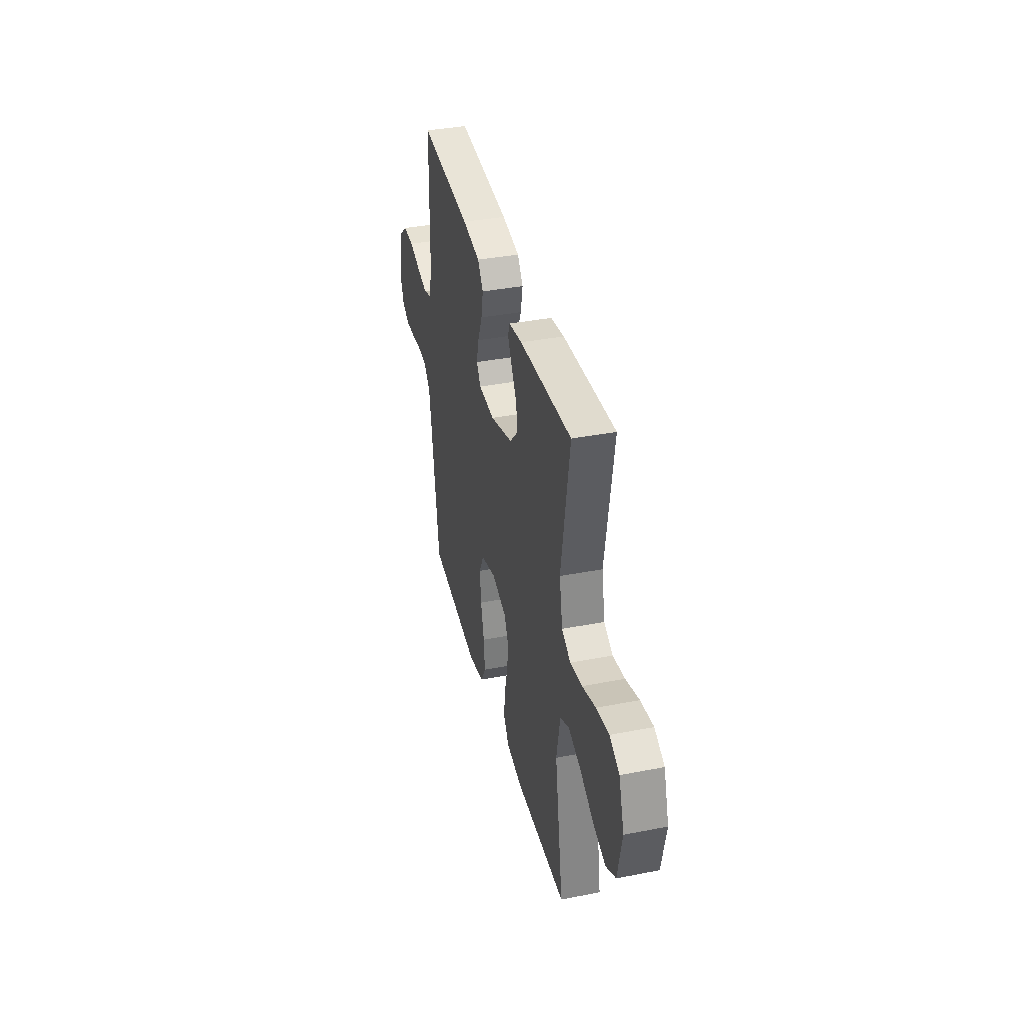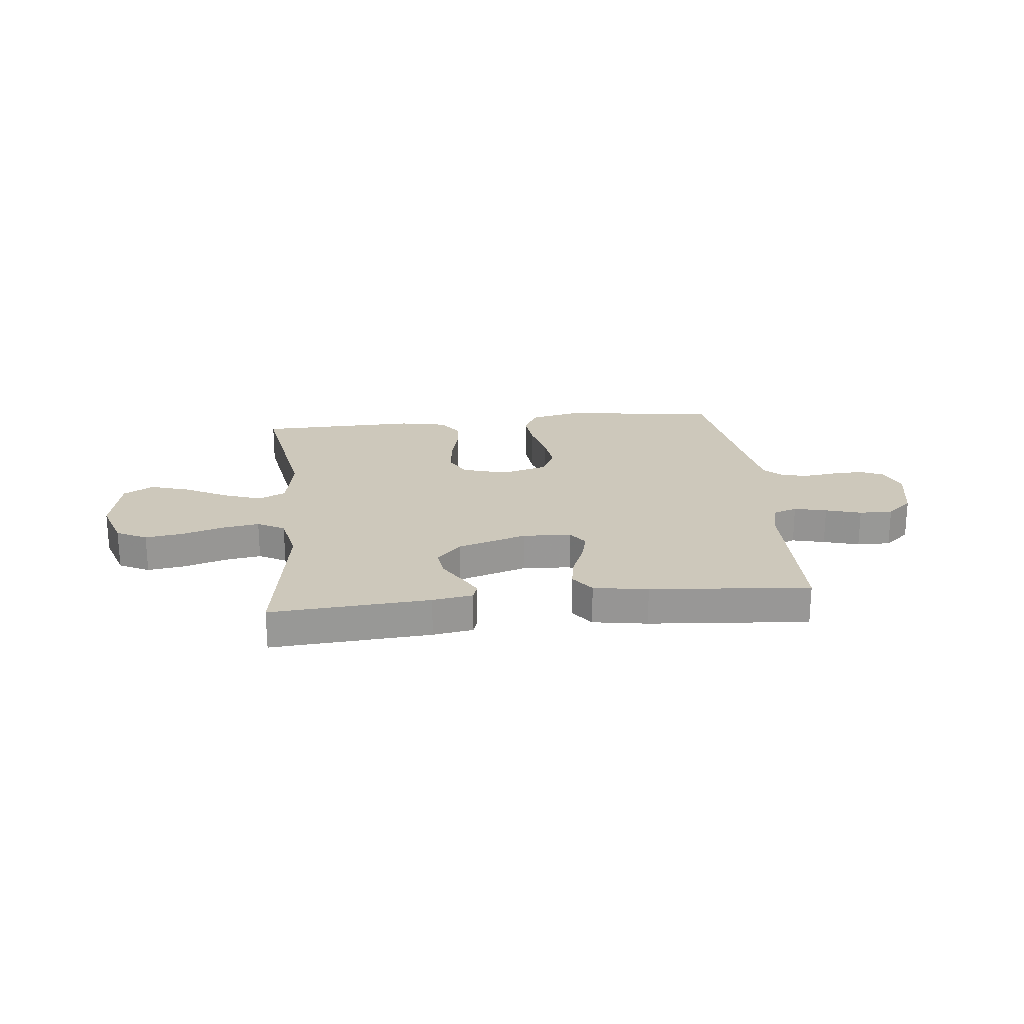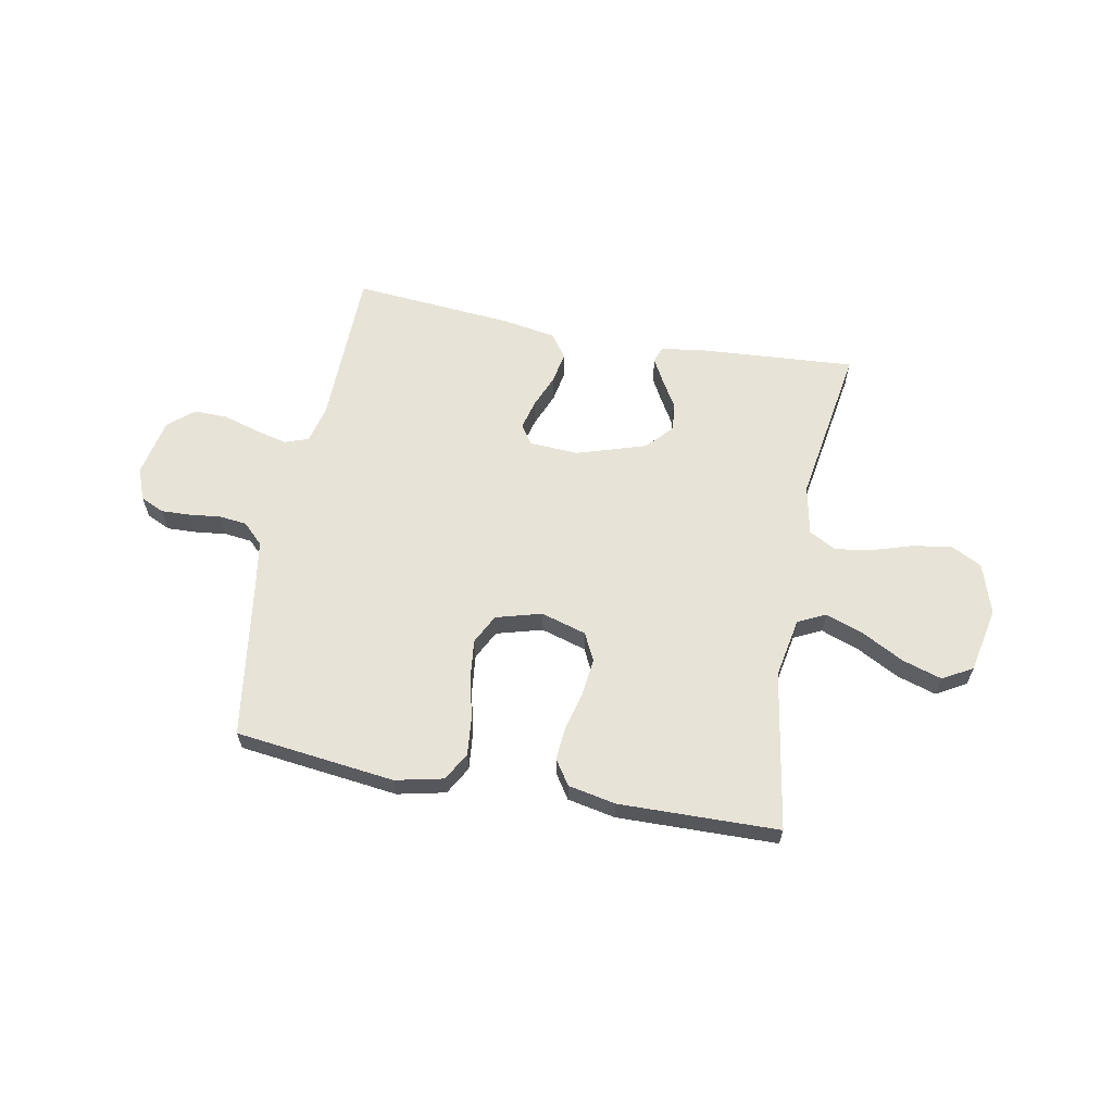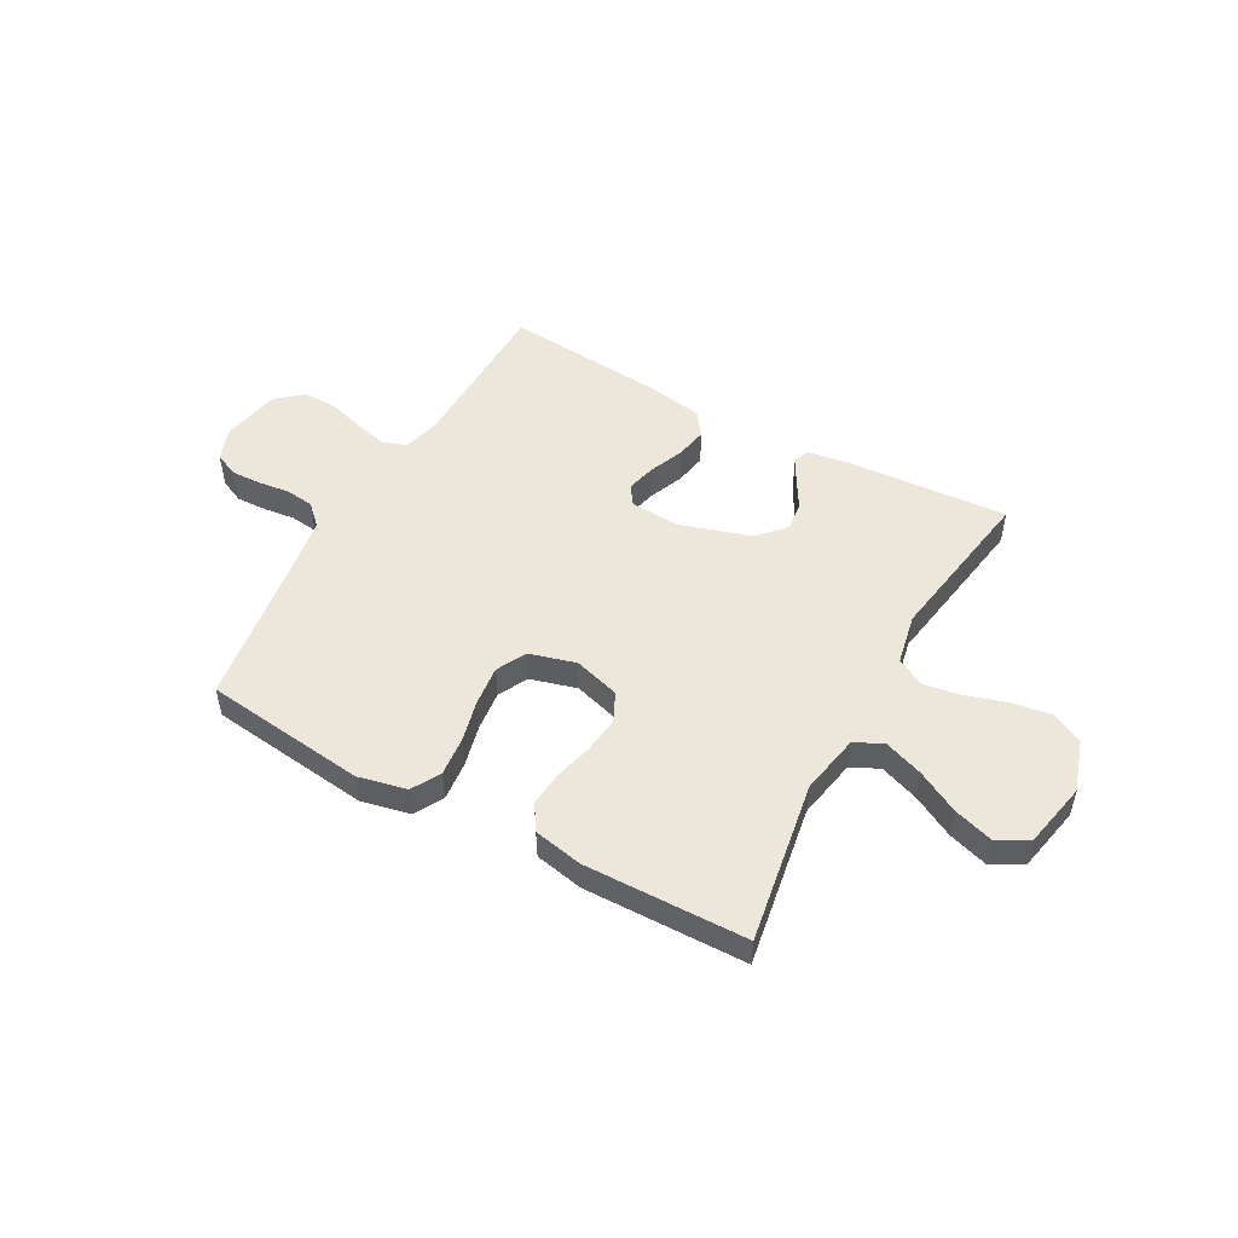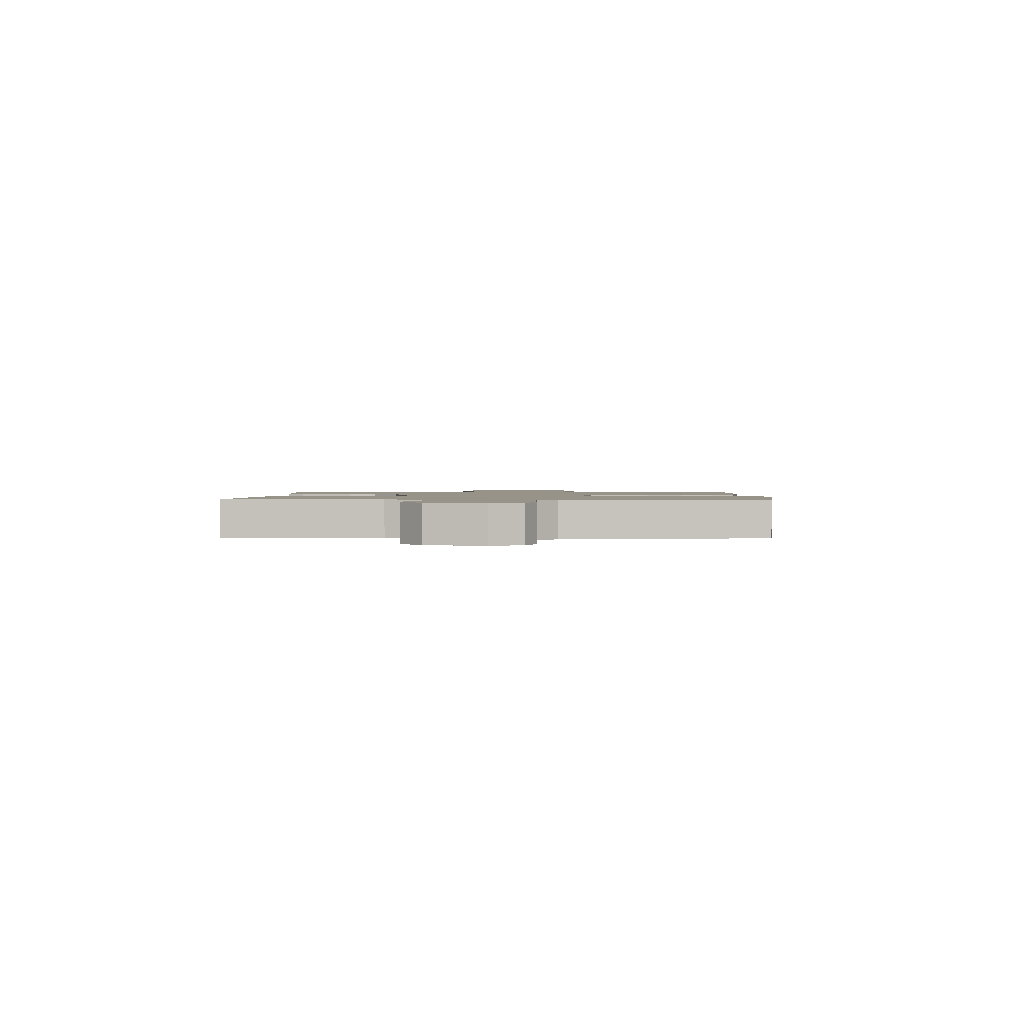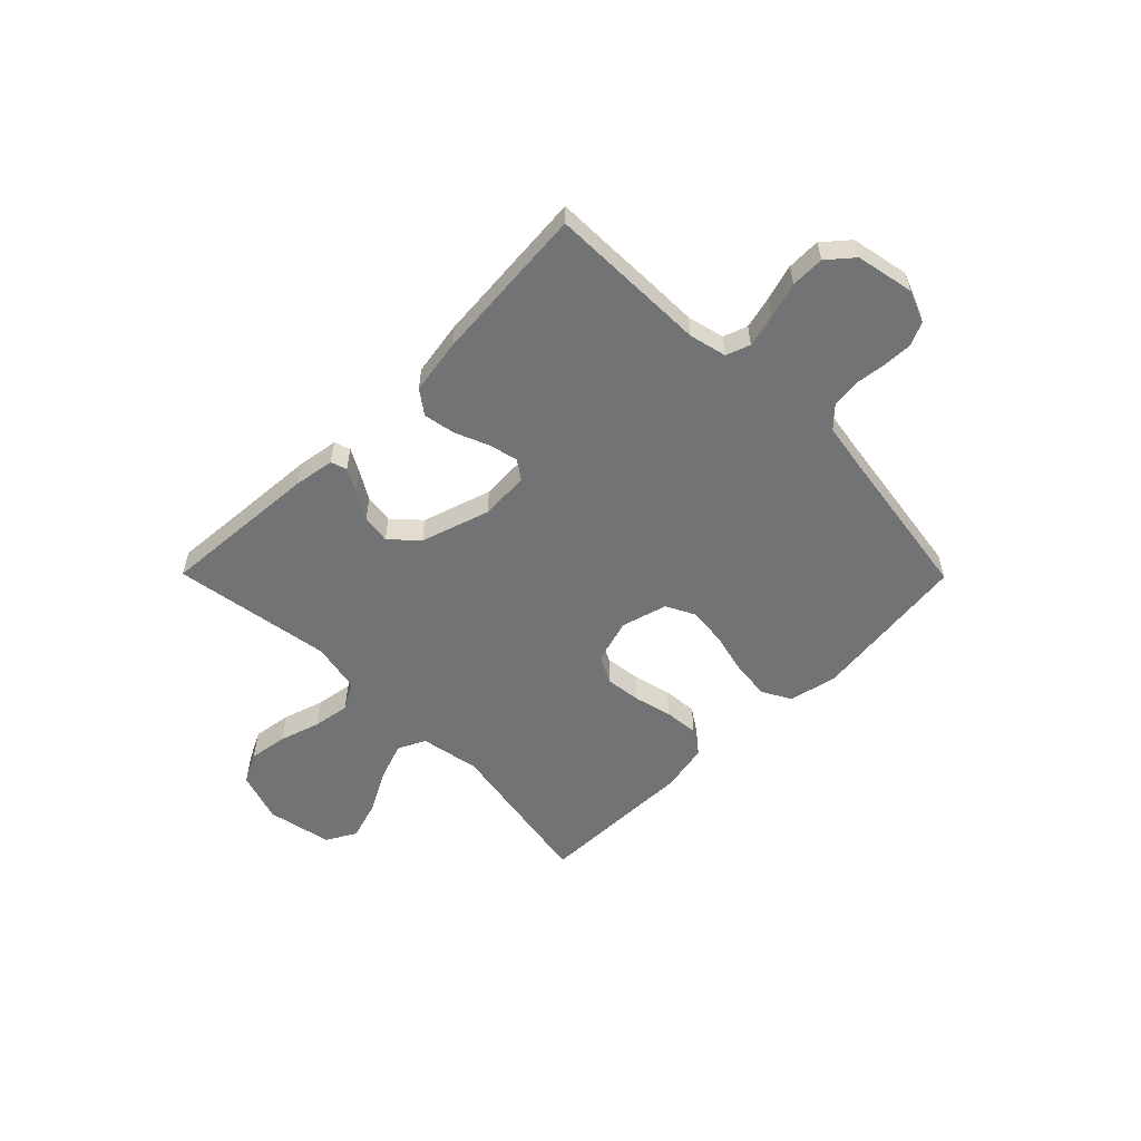
<metadata>
{"format":"obj","ext":"obj","renderer":"f3d","projection":"perspective","resolution":1024,"background":"white","views":[{"elev":37.7,"azim":-104.0,"up":"+Z"},{"elev":21.9,"azim":-6.2,"up":"+Y"},{"elev":62.3,"azim":-169.3,"up":"+Y"},{"elev":50.6,"azim":-151.1,"up":"+Y"},{"elev":1.4,"azim":91.5,"up":"+Y"},{"elev":-55.9,"azim":44.7,"up":"+Y"}]}
</metadata>
<code>
v -0.5 0.07 0.5
v -0.2 0.07 0.479
v -0.124 0.07 0.467
v -0.114 0.07 0.437
v -0.138 0.07 0.393
v -0.169 0.07 0.341
v -0.176 0.07 0.287
v -0.13 0.07 0.237
v 0 0.07 0.196
v 0.092 0.07 0.201
v 0.117 0.07 0.237
v 0.103 0.07 0.292
v 0.077 0.07 0.355
v 0.066 0.07 0.414
v 0.098 0.07 0.458
v 0.2 0.07 0.475
v 0.5 0.07 0.5
v 0.506 0.07 0.2
v 0.523 0.07 0.13
v 0.568 0.07 0.114
v 0.629 0.07 0.129
v 0.696 0.07 0.149
v 0.759 0.07 0.15
v 0.807 0.07 0.109
v 0.829 0.07 0
v 0.806 0.07 -0.06
v 0.762 0.07 -0.08
v 0.706 0.07 -0.078
v 0.648 0.07 -0.071
v 0.596 0.07 -0.077
v 0.558 0.07 -0.114
v 0.544 0.07 -0.2
v 0.5 0.07 -0.5
v 0.2 0.07 -0.536
v 0.11 0.07 -0.516
v 0.08 0.07 -0.463
v 0.087 0.07 -0.391
v 0.106 0.07 -0.312
v 0.114 0.07 -0.239
v 0.086 0.07 -0.184
v 0 0.07 -0.16
v -0.085 0.07 -0.185
v -0.111 0.07 -0.237
v -0.103 0.07 -0.305
v -0.085 0.07 -0.376
v -0.079 0.07 -0.441
v -0.11 0.07 -0.488
v -0.2 0.07 -0.506
v -0.5 0.07 -0.5
v -0.45 0.07 -0.2
v -0.471 0.07 -0.088
v -0.523 0.07 -0.063
v -0.595 0.07 -0.089
v -0.674 0.07 -0.131
v -0.748 0.07 -0.154
v -0.804 0.07 -0.122
v -0.829 0.07 0
v -0.798 0.07 0.095
v -0.741 0.07 0.124
v -0.668 0.07 0.113
v -0.591 0.07 0.089
v -0.522 0.07 0.078
v -0.471 0.07 0.106
v -0.452 0.07 0.2
v -0.5 0 0.5
v -0.2 0 0.479
v -0.124 0 0.467
v -0.114 0 0.437
v -0.138 0 0.393
v -0.169 0 0.341
v -0.176 0 0.287
v -0.13 0 0.237
v 0 0 0.196
v 0.092 0 0.201
v 0.117 0 0.237
v 0.103 0 0.292
v 0.077 0 0.355
v 0.066 0 0.414
v 0.098 0 0.458
v 0.2 0 0.475
v 0.5 0 0.5
v 0.506 0 0.2
v 0.523 0 0.13
v 0.568 0 0.114
v 0.629 0 0.129
v 0.696 0 0.149
v 0.759 0 0.15
v 0.807 0 0.109
v 0.829 0 0
v 0.806 0 -0.06
v 0.762 0 -0.08
v 0.706 0 -0.078
v 0.648 0 -0.071
v 0.596 0 -0.077
v 0.558 0 -0.114
v 0.544 0 -0.2
v 0.5 0 -0.5
v 0.2 0 -0.536
v 0.11 0 -0.516
v 0.08 0 -0.463
v 0.087 0 -0.391
v 0.106 0 -0.312
v 0.114 0 -0.239
v 0.086 0 -0.184
v 0 0 -0.16
v -0.085 0 -0.185
v -0.111 0 -0.237
v -0.103 0 -0.305
v -0.085 0 -0.376
v -0.079 0 -0.441
v -0.11 0 -0.488
v -0.2 0 -0.506
v -0.5 0 -0.5
v -0.45 0 -0.2
v -0.471 0 -0.088
v -0.523 0 -0.063
v -0.595 0 -0.089
v -0.674 0 -0.131
v -0.748 0 -0.154
v -0.804 0 -0.122
v -0.829 0 0
v -0.798 0 0.095
v -0.741 0 0.124
v -0.668 0 0.113
v -0.591 0 0.089
v -0.522 0 0.078
v -0.471 0 0.106
v -0.452 0 0.2
f 59 60 61
f 58 59 61
f 57 58 61
f 56 57 61
f 55 56 61
f 54 55 61
f 53 54 61
f 52 53 61 62
f 51 52 62 63
f 48 49 50
f 47 48 50
f 46 47 50
f 45 46 50
f 44 45 50
f 51 63 64
f 50 51 64
f 44 50 64
f 43 44 64
f 36 37 38
f 35 36 38
f 34 35 38
f 33 34 38
f 32 33 38
f 31 32 38 39
f 30 31 39 40
f 27 28 29
f 26 27 29
f 25 26 29
f 24 25 29
f 23 24 29
f 22 23 29
f 21 22 29
f 20 21 29 30
f 30 40 41
f 20 30 41
f 19 20 41
f 16 17 18
f 15 16 18
f 14 15 18
f 13 14 18
f 12 13 18
f 11 12 18 19
f 4 5 6
f 3 4 6
f 2 3 6
f 1 2 6
f 64 1 6
f 64 6 7
f 64 7 8
f 43 64 8
f 42 43 8
f 19 41 42
f 11 19 42
f 10 11 42
f 9 10 42
f 8 9 42
f 125 124 123
f 125 123 122
f 125 122 121
f 125 121 120
f 125 120 119
f 125 119 118
f 125 118 117
f 126 125 117 116
f 127 126 116 115
f 114 113 112
f 114 112 111
f 114 111 110
f 114 110 109
f 114 109 108
f 128 127 115
f 128 115 114
f 128 114 108
f 128 108 107
f 102 101 100
f 102 100 99
f 102 99 98
f 102 98 97
f 102 97 96
f 103 102 96 95
f 104 103 95 94
f 93 92 91
f 93 91 90
f 93 90 89
f 93 89 88
f 93 88 87
f 93 87 86
f 93 86 85
f 94 93 85 84
f 105 104 94
f 105 94 84
f 105 84 83
f 82 81 80
f 82 80 79
f 82 79 78
f 82 78 77
f 82 77 76
f 83 82 76 75
f 70 69 68
f 70 68 67
f 70 67 66
f 70 66 65
f 70 65 128
f 71 70 128
f 72 71 128
f 72 128 107
f 72 107 106
f 106 105 83
f 106 83 75
f 106 75 74
f 106 74 73
f 106 73 72
f 1 65 66 2
f 2 66 67 3
f 3 67 68 4
f 4 68 69 5
f 5 69 70 6
f 6 70 71 7
f 7 71 72 8
f 8 72 73 9
f 9 73 74 10
f 10 74 75 11
f 11 75 76 12
f 12 76 77 13
f 13 77 78 14
f 14 78 79 15
f 15 79 80 16
f 16 80 81 17
f 17 81 82 18
f 18 82 83 19
f 19 83 84 20
f 20 84 85 21
f 21 85 86 22
f 22 86 87 23
f 23 87 88 24
f 24 88 89 25
f 25 89 90 26
f 26 90 91 27
f 27 91 92 28
f 28 92 93 29
f 29 93 94 30
f 30 94 95 31
f 31 95 96 32
f 32 96 97 33
f 33 97 98 34
f 34 98 99 35
f 35 99 100 36
f 36 100 101 37
f 37 101 102 38
f 38 102 103 39
f 39 103 104 40
f 40 104 105 41
f 41 105 106 42
f 42 106 107 43
f 43 107 108 44
f 44 108 109 45
f 45 109 110 46
f 46 110 111 47
f 47 111 112 48
f 48 112 113 49
f 49 113 114 50
f 50 114 115 51
f 51 115 116 52
f 52 116 117 53
f 53 117 118 54
f 54 118 119 55
f 55 119 120 56
f 56 120 121 57
f 57 121 122 58
f 58 122 123 59
f 59 123 124 60
f 60 124 125 61
f 61 125 126 62
f 62 126 127 63
f 63 127 128 64
f 64 128 65 1

</code>
